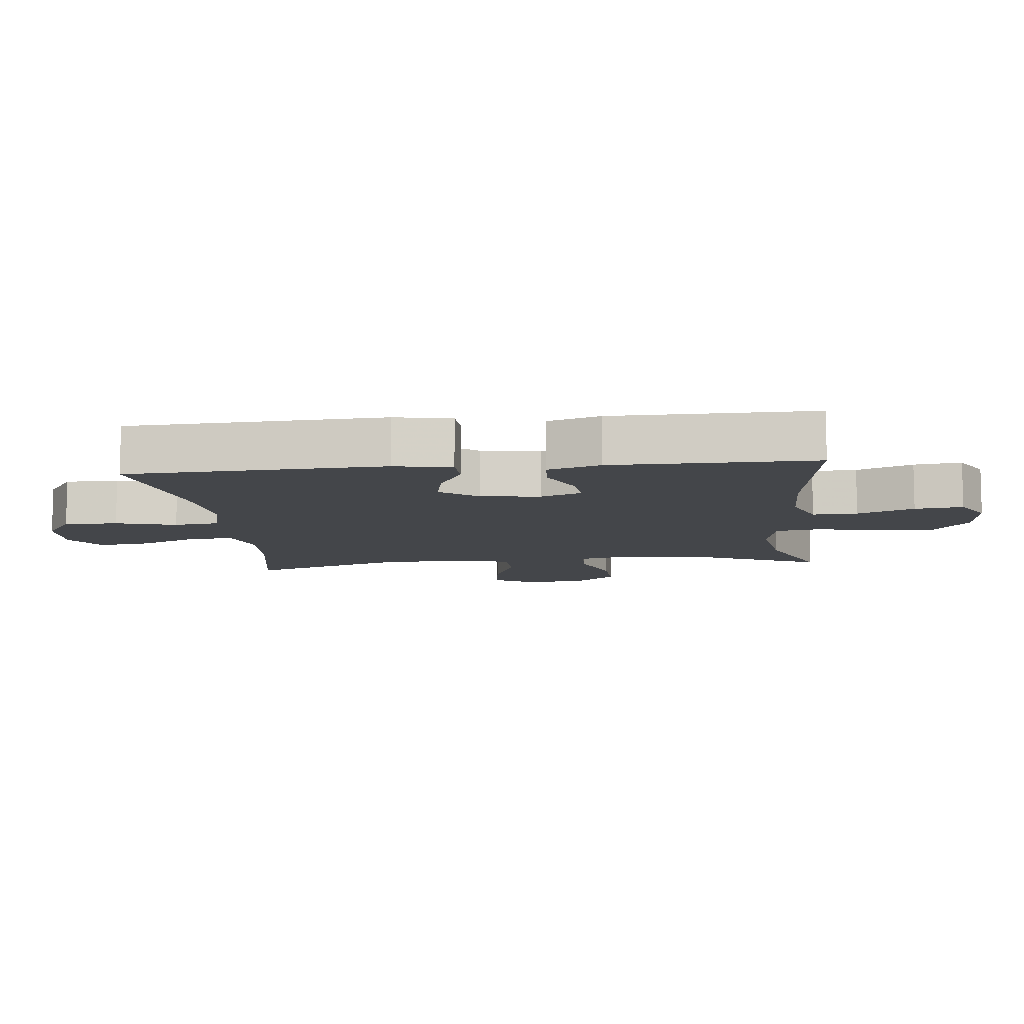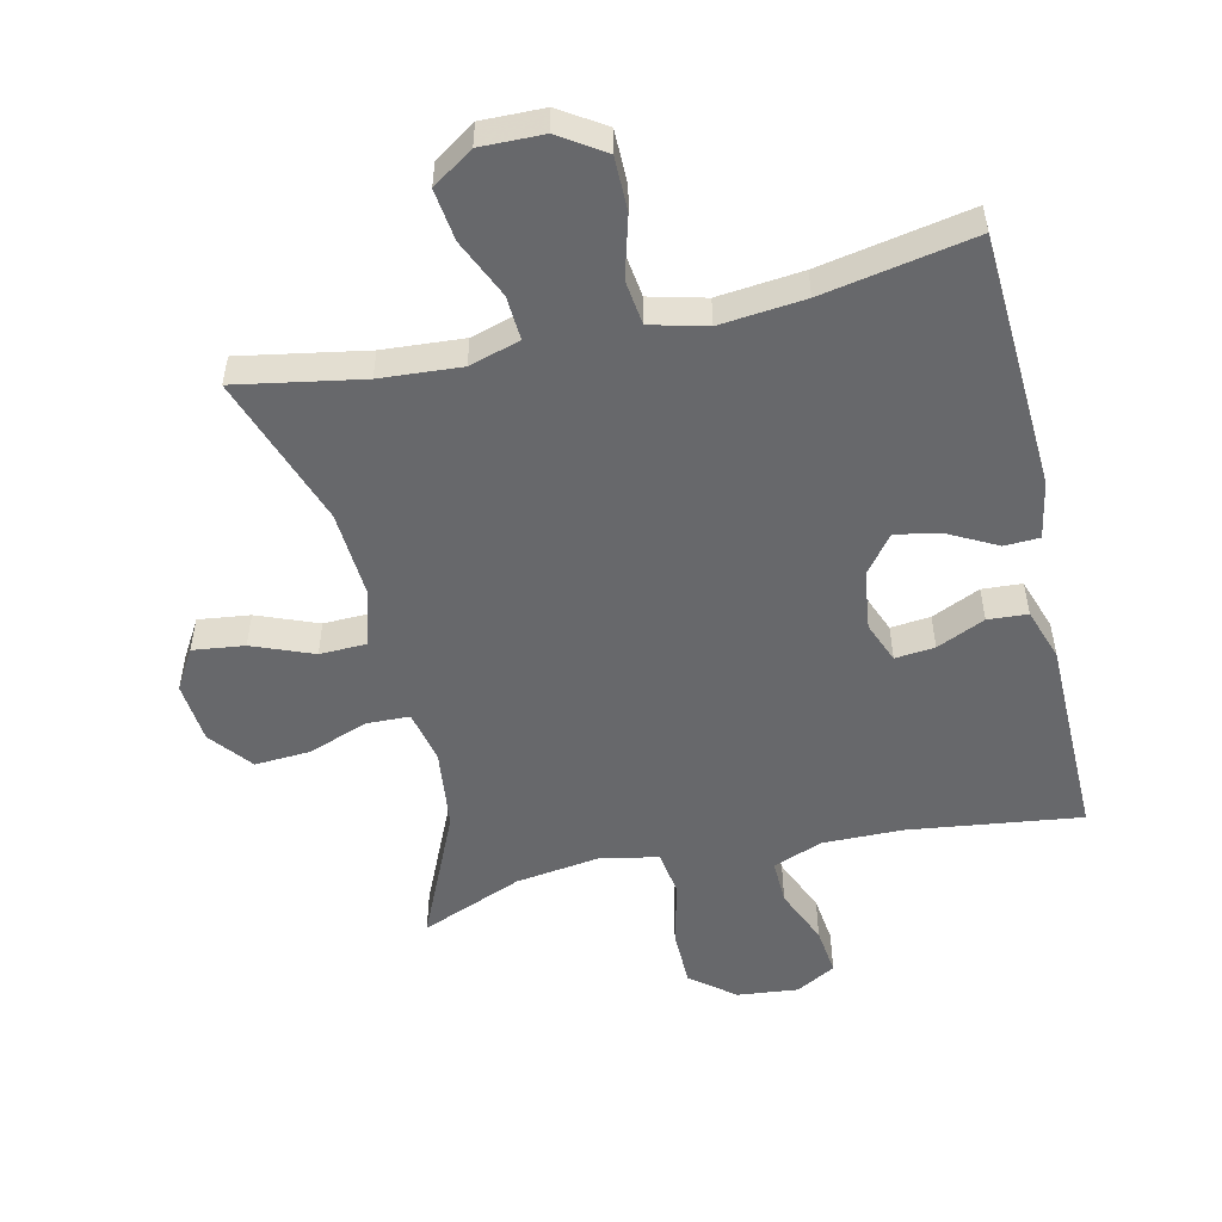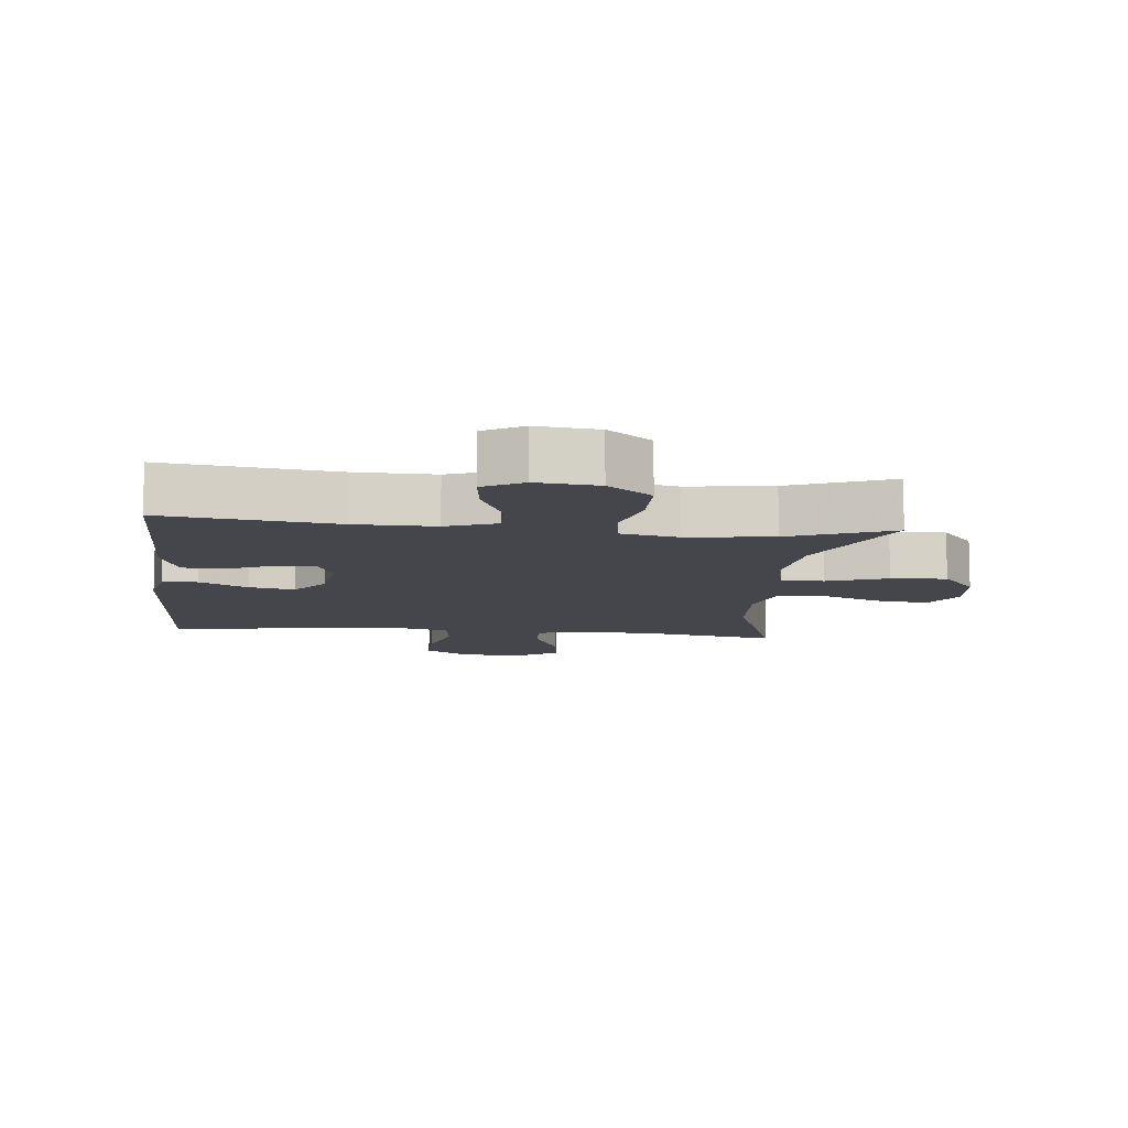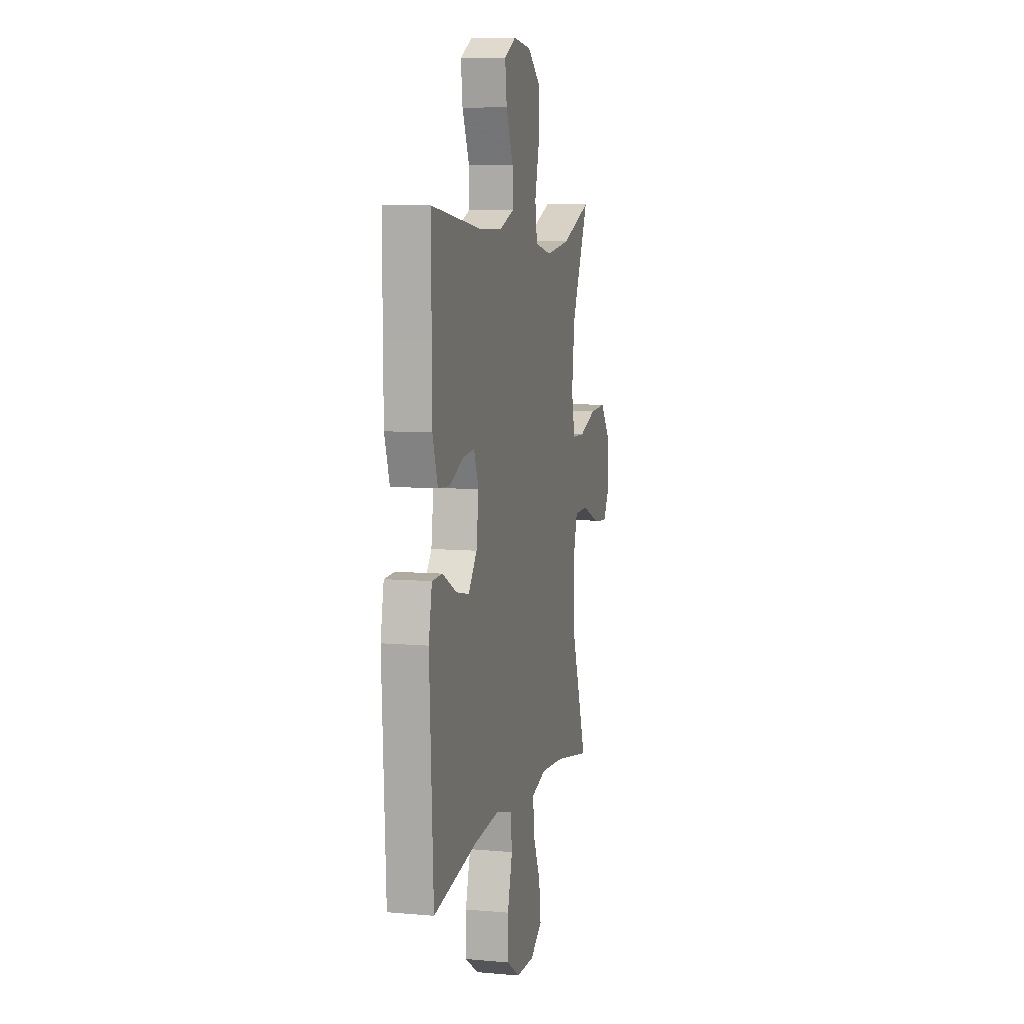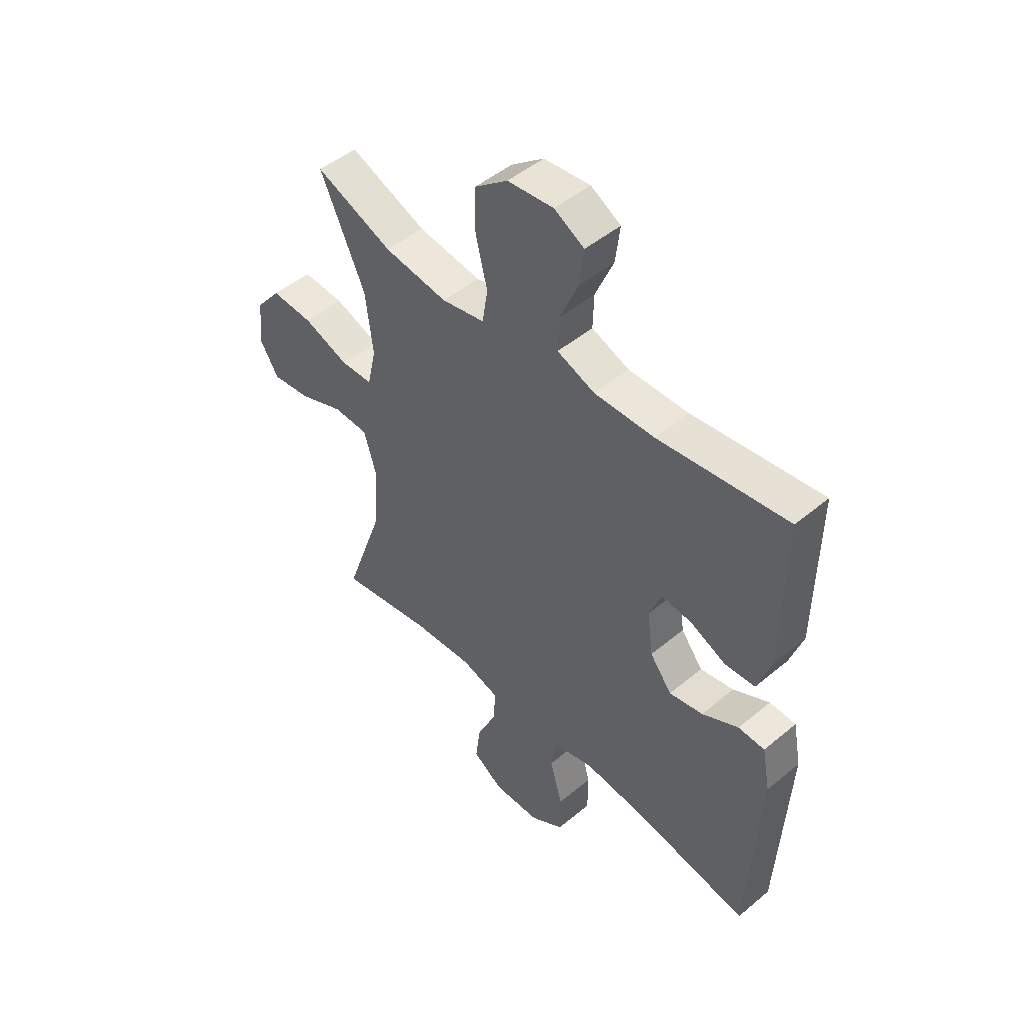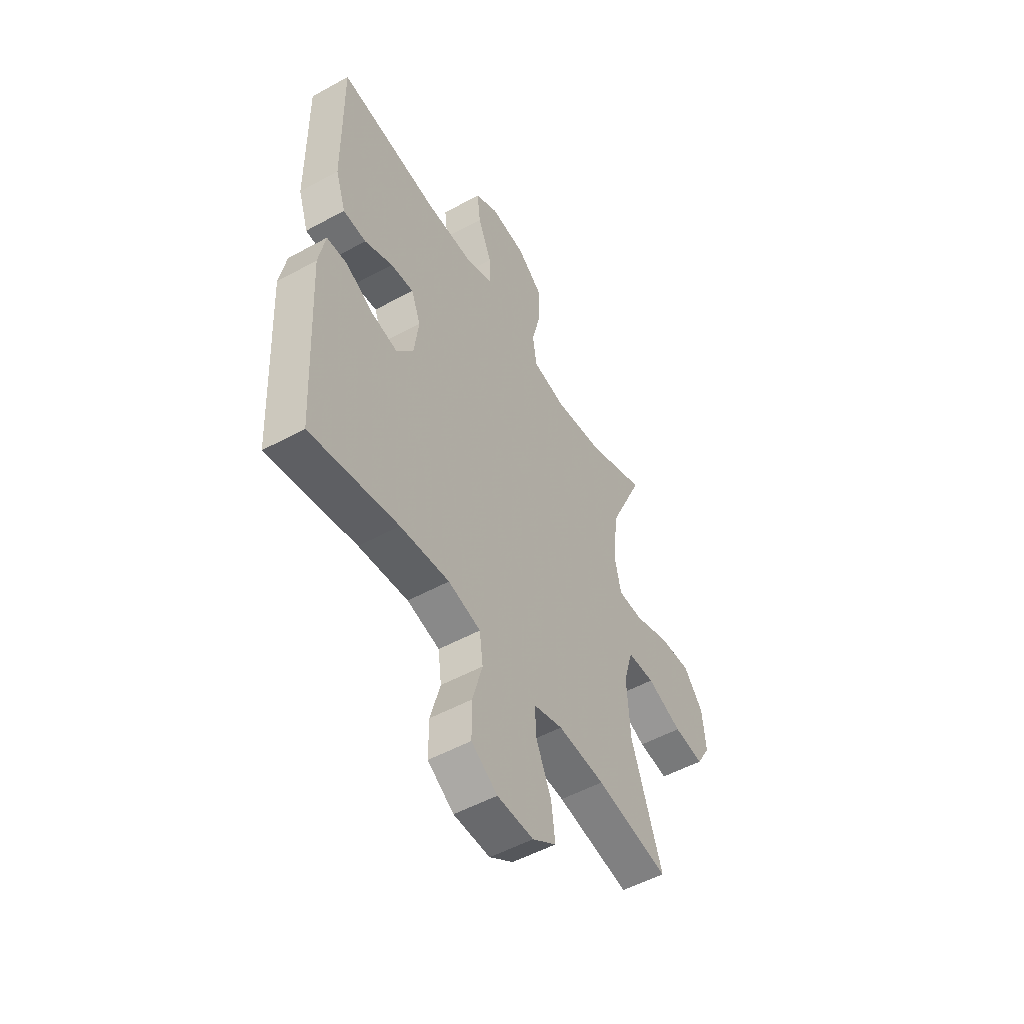
<metadata>
{"format":"obj","ext":"obj","renderer":"f3d","projection":"perspective","resolution":1024,"background":"white","views":[{"elev":-9.4,"azim":-83.9,"up":"+Y"},{"elev":-52.5,"azim":-167.0,"up":"+Y"},{"elev":-10.0,"azim":-6.0,"up":"+Y"},{"elev":7.7,"azim":-76.0,"up":"+Z"},{"elev":48.7,"azim":-132.8,"up":"+Z"},{"elev":-51.9,"azim":-59.3,"up":"+Z"}]}
</metadata>
<code>
v 0.5 0.07 0.5
v 0.409 0.07 0.299
v 0.394 0.07 0.174
v 0.412 0.07 0.093
v 0.478 0.07 0.091
v 0.57 0.07 0.124
v 0.655 0.07 0.129
v 0.707 0.07 0.064
v 0.716 0.07 -0.03
v 0.679 0.07 -0.092
v 0.6 0.07 -0.082
v 0.507 0.07 -0.045
v 0.435 0.07 -0.047
v 0.41 0.07 -0.133
v 0.419 0.07 -0.267
v 0.5 0.07 -0.5
v 0.307 0.07 -0.465
v 0.183 0.07 -0.456
v 0.105 0.07 -0.479
v 0.109 0.07 -0.547
v 0.149 0.07 -0.637
v 0.159 0.07 -0.716
v 0.096 0.07 -0.758
v 0 0.07 -0.756
v -0.069 0.07 -0.711
v -0.069 0.07 -0.628
v -0.043 0.07 -0.535
v -0.052 0.07 -0.466
v -0.138 0.07 -0.444
v -0.268 0.07 -0.457
v -0.5 0.07 -0.5
v -0.52 0.07 -0.106
v -0.503 0.07 -0.018
v -0.449 0.07 -0.016
v -0.375 0.07 -0.055
v -0.306 0.07 -0.069
v -0.261 0.07 -0.011
v -0.249 0.07 0.08
v -0.274 0.07 0.143
v -0.335 0.07 0.137
v -0.409 0.07 0.104
v -0.47 0.07 0.108
v -0.497 0.07 0.189
v -0.498 0.07 0.315
v -0.5 0.07 0.5
v -0.236 0.07 0.465
v -0.114 0.07 0.463
v -0.037 0.07 0.492
v -0.039 0.07 0.561
v -0.076 0.07 0.648
v -0.085 0.07 0.722
v -0.024 0.07 0.756
v 0.07 0.07 0.746
v 0.137 0.07 0.693
v 0.138 0.07 0.604
v 0.114 0.07 0.507
v 0.125 0.07 0.437
v 0.213 0.07 0.419
v 0.343 0.07 0.437
v 0.5 0 0.5
v 0.409 0 0.299
v 0.394 0 0.174
v 0.412 0 0.093
v 0.478 0 0.091
v 0.57 0 0.124
v 0.655 0 0.129
v 0.707 0 0.064
v 0.716 0 -0.03
v 0.679 0 -0.092
v 0.6 0 -0.082
v 0.507 0 -0.045
v 0.435 0 -0.047
v 0.41 0 -0.133
v 0.419 0 -0.267
v 0.5 0 -0.5
v 0.307 0 -0.465
v 0.183 0 -0.456
v 0.105 0 -0.479
v 0.109 0 -0.547
v 0.149 0 -0.637
v 0.159 0 -0.716
v 0.096 0 -0.758
v 0 0 -0.756
v -0.069 0 -0.711
v -0.069 0 -0.628
v -0.043 0 -0.535
v -0.052 0 -0.466
v -0.138 0 -0.444
v -0.268 0 -0.457
v -0.5 0 -0.5
v -0.52 0 -0.106
v -0.503 0 -0.018
v -0.449 0 -0.016
v -0.375 0 -0.055
v -0.306 0 -0.069
v -0.261 0 -0.011
v -0.249 0 0.08
v -0.274 0 0.143
v -0.335 0 0.137
v -0.409 0 0.104
v -0.47 0 0.108
v -0.497 0 0.189
v -0.498 0 0.315
v -0.5 0 0.5
v -0.236 0 0.465
v -0.114 0 0.463
v -0.037 0 0.492
v -0.039 0 0.561
v -0.076 0 0.648
v -0.085 0 0.722
v -0.024 0 0.756
v 0.07 0 0.746
v 0.137 0 0.693
v 0.138 0 0.604
v 0.114 0 0.507
v 0.125 0 0.437
v 0.213 0 0.419
v 0.343 0 0.437
f 54 55 56
f 53 54 56
f 52 53 56
f 51 52 56
f 50 51 56
f 49 50 56
f 48 49 56 57
f 47 48 57
f 46 47 57 58
f 44 45 46
f 44 46 58
f 43 44 58
f 42 43 58
f 41 42 58
f 40 41 58
f 33 34 35
f 32 33 35
f 31 32 35
f 30 31 35
f 29 30 35 36
f 28 29 36 37
f 25 26 27
f 24 25 27
f 23 24 27
f 22 23 27
f 21 22 27
f 20 21 27
f 19 20 27 28
f 28 37 38
f 19 28 38
f 18 19 38
f 15 16 17
f 18 38 39
f 17 18 39
f 15 17 39
f 14 15 39
f 10 11 12
f 9 10 12
f 8 9 12
f 7 8 12
f 6 7 12
f 5 6 12
f 4 5 12 13
f 59 1 2
f 58 59 2
f 40 58 2
f 39 40 2
f 13 14 39
f 4 13 39
f 3 4 39
f 2 3 39
f 115 114 113
f 115 113 112
f 115 112 111
f 115 111 110
f 115 110 109
f 115 109 108
f 116 115 108 107
f 116 107 106
f 117 116 106 105
f 105 104 103
f 117 105 103
f 117 103 102
f 117 102 101
f 117 101 100
f 117 100 99
f 94 93 92
f 94 92 91
f 94 91 90
f 94 90 89
f 95 94 89 88
f 96 95 88 87
f 86 85 84
f 86 84 83
f 86 83 82
f 86 82 81
f 86 81 80
f 86 80 79
f 87 86 79 78
f 97 96 87
f 97 87 78
f 97 78 77
f 76 75 74
f 98 97 77
f 98 77 76
f 98 76 74
f 98 74 73
f 71 70 69
f 71 69 68
f 71 68 67
f 71 67 66
f 71 66 65
f 71 65 64
f 72 71 64 63
f 61 60 118
f 61 118 117
f 61 117 99
f 61 99 98
f 98 73 72
f 98 72 63
f 98 63 62
f 98 62 61
f 1 60 61 2
f 2 61 62 3
f 3 62 63 4
f 4 63 64 5
f 5 64 65 6
f 6 65 66 7
f 7 66 67 8
f 8 67 68 9
f 9 68 69 10
f 10 69 70 11
f 11 70 71 12
f 12 71 72 13
f 13 72 73 14
f 14 73 74 15
f 15 74 75 16
f 16 75 76 17
f 17 76 77 18
f 18 77 78 19
f 19 78 79 20
f 20 79 80 21
f 21 80 81 22
f 22 81 82 23
f 23 82 83 24
f 24 83 84 25
f 25 84 85 26
f 26 85 86 27
f 27 86 87 28
f 28 87 88 29
f 29 88 89 30
f 30 89 90 31
f 31 90 91 32
f 32 91 92 33
f 33 92 93 34
f 34 93 94 35
f 35 94 95 36
f 36 95 96 37
f 37 96 97 38
f 38 97 98 39
f 39 98 99 40
f 40 99 100 41
f 41 100 101 42
f 42 101 102 43
f 43 102 103 44
f 44 103 104 45
f 45 104 105 46
f 46 105 106 47
f 47 106 107 48
f 48 107 108 49
f 49 108 109 50
f 50 109 110 51
f 51 110 111 52
f 52 111 112 53
f 53 112 113 54
f 54 113 114 55
f 55 114 115 56
f 56 115 116 57
f 57 116 117 58
f 58 117 118 59
f 59 118 60 1

</code>
